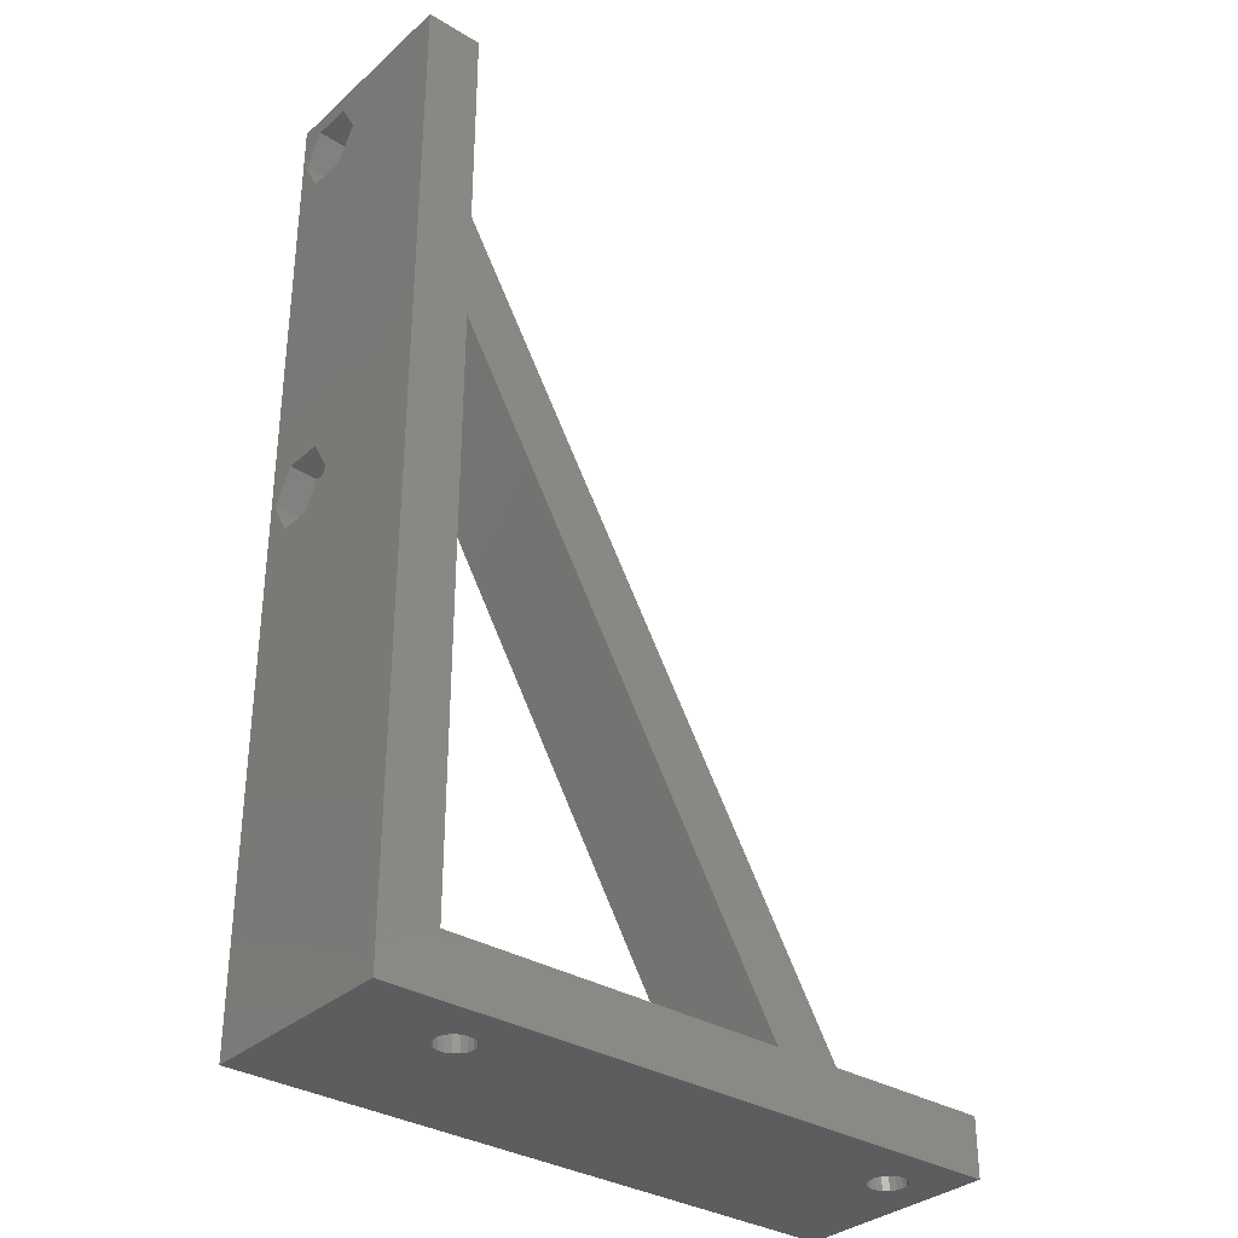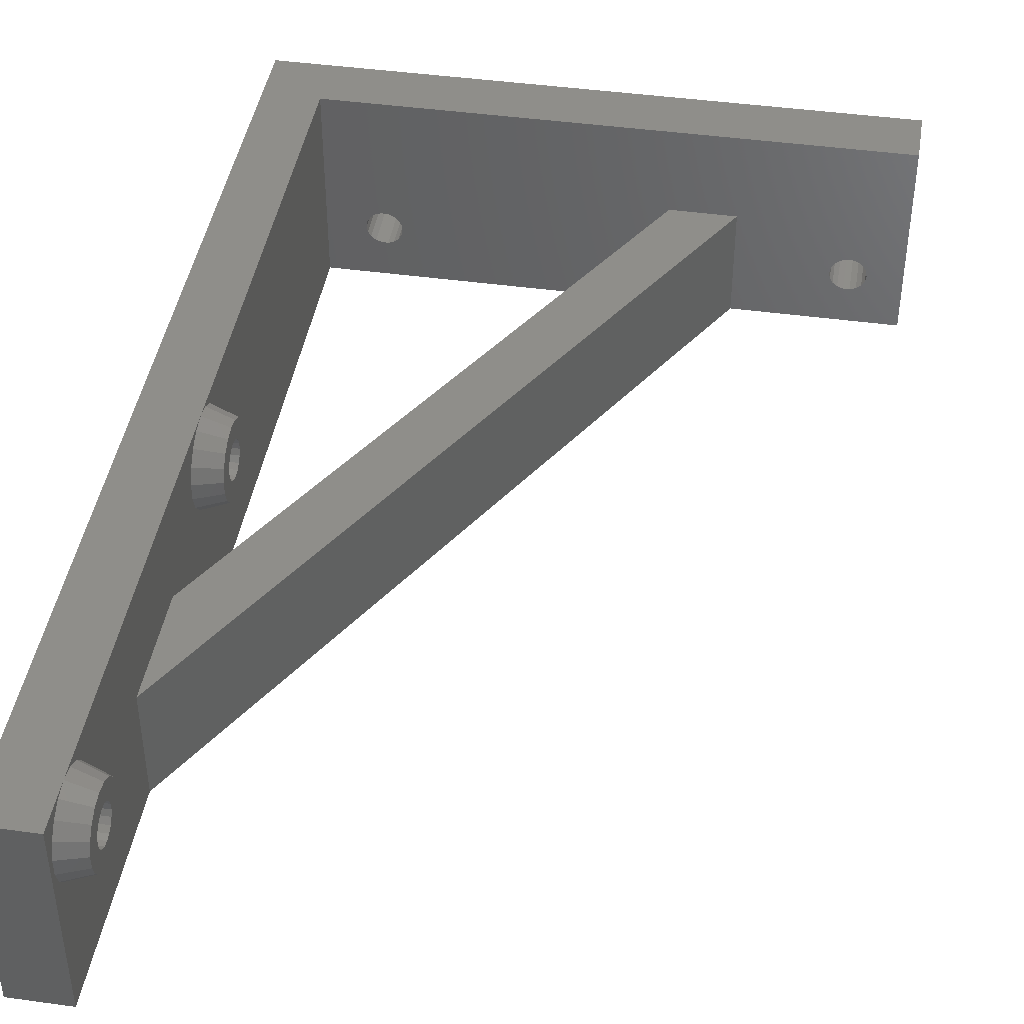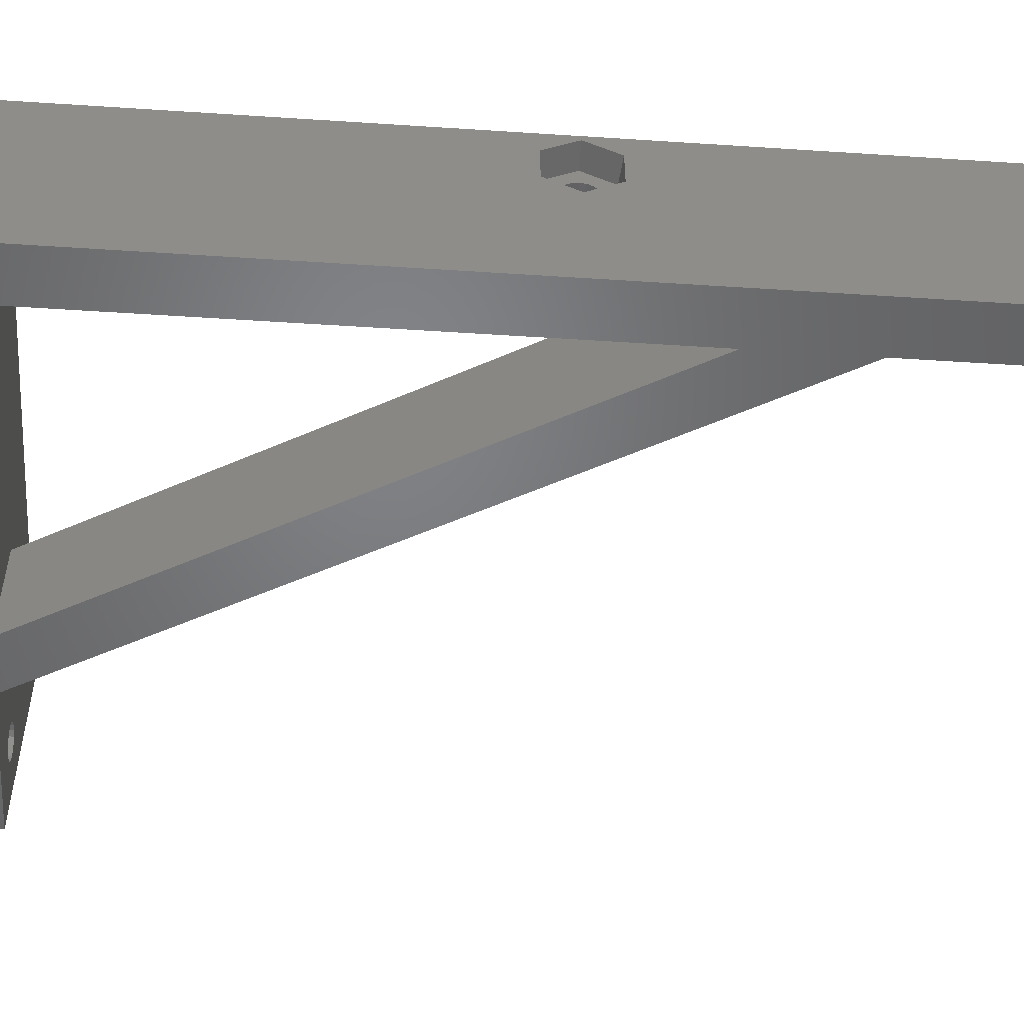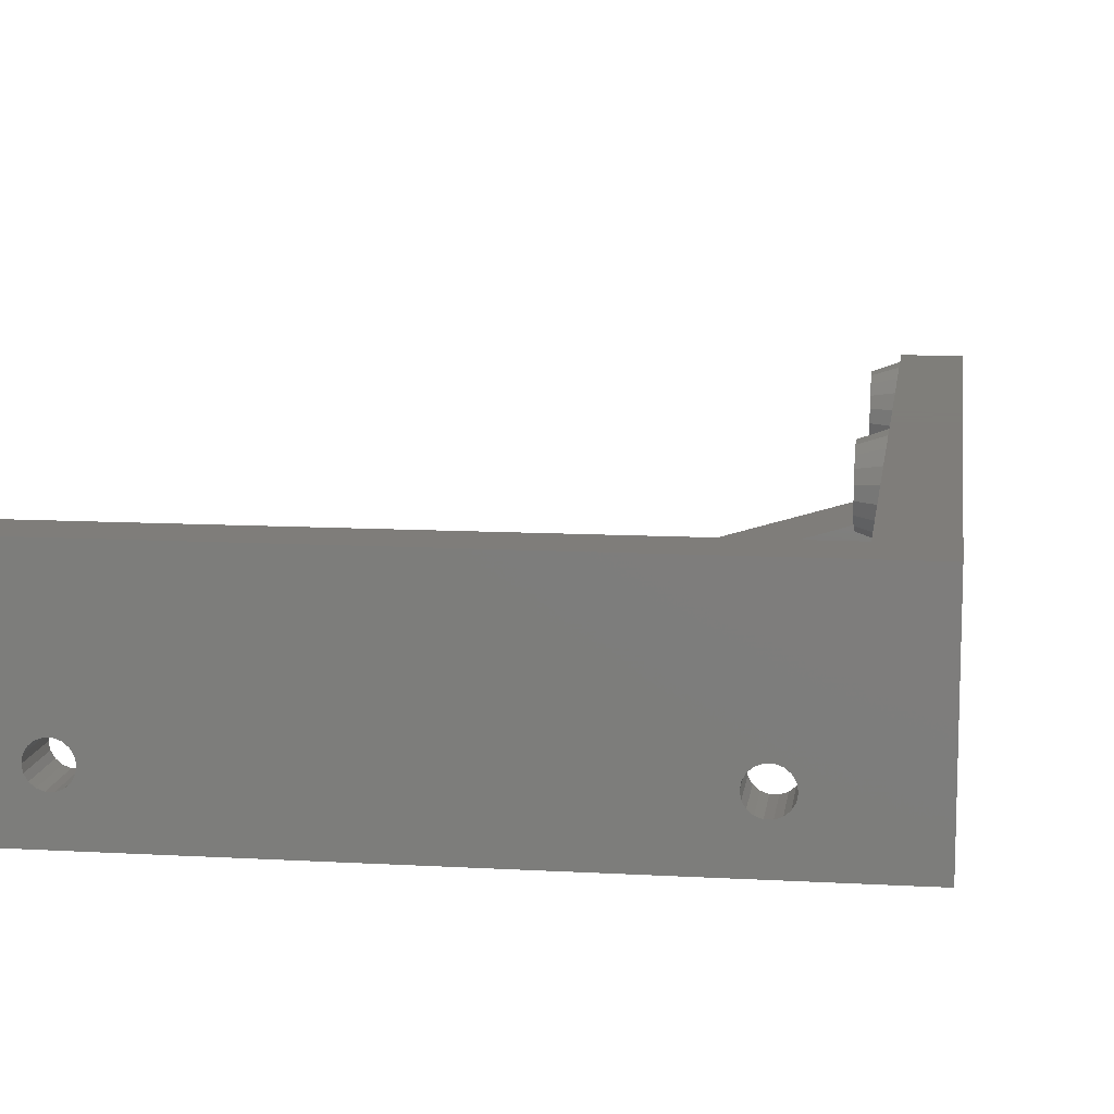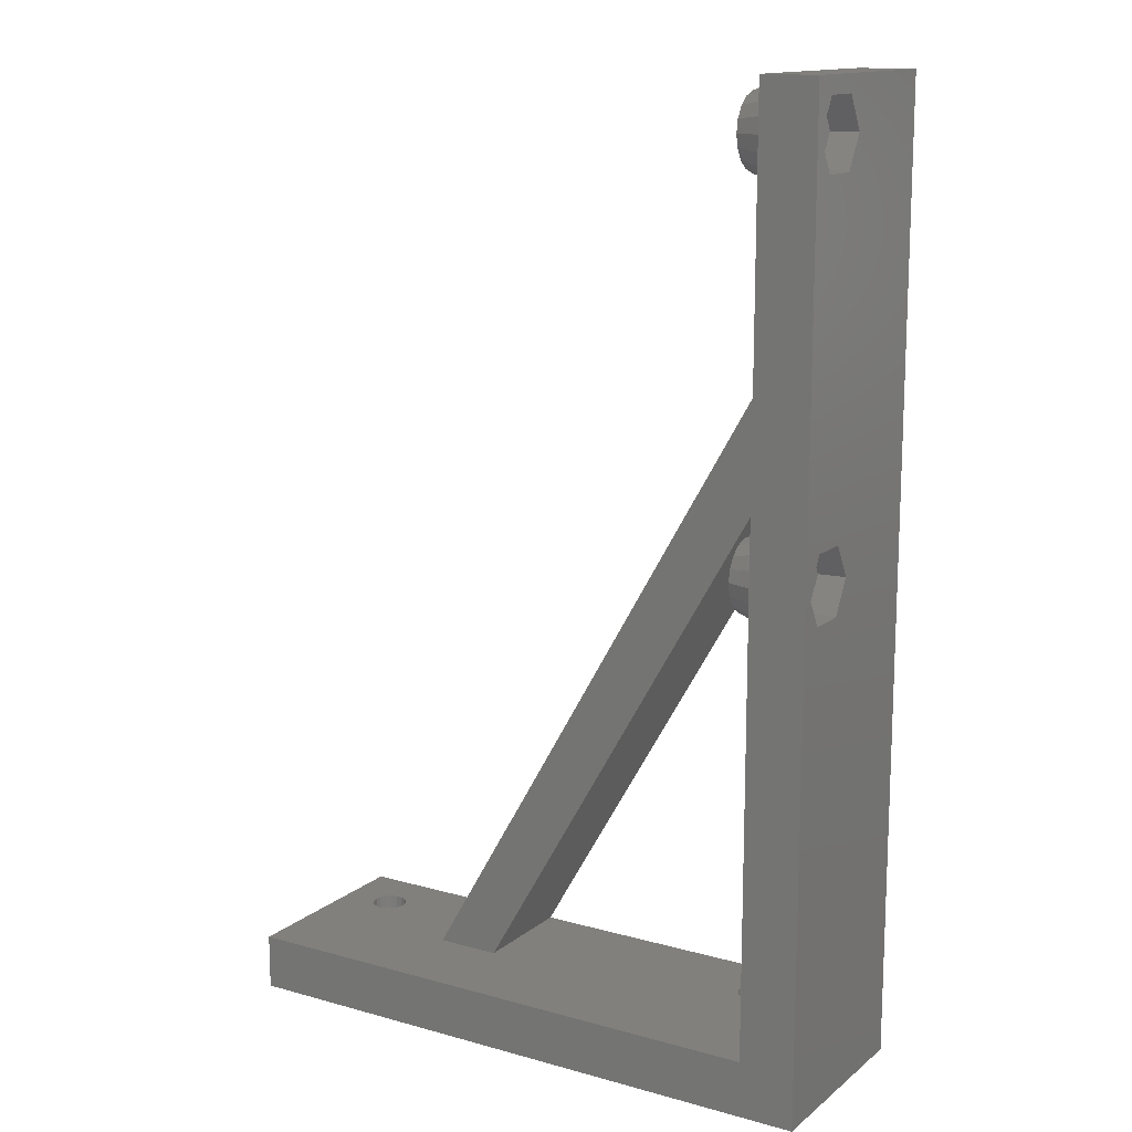
<metadata>
{"format":"stl","ext":"stl","renderer":"f3d","projection":"perspective","resolution":1024,"background":"white","views":[{"elev":-33.2,"azim":140.2,"up":"+Y"},{"elev":43.4,"azim":-170.7,"up":"+Z"},{"elev":-50.8,"azim":85.9,"up":"+Z"},{"elev":11.3,"azim":7.8,"up":"+Z"},{"elev":14.0,"azim":31.6,"up":"+Y"}]}
</metadata>
<code>
# stl→obj: 276 verts, 570 faces
v 0 0 0
v 0 5 0
v 0 5 18
v 0 0 18
v -55.2 5 0
v -40.69 5 0
v -55.2 0 0
v -5 56.81 0
v -8.866e-16 5 0
v -5 5 0
v -1.525e-14 86 0
v -5 66.81 0
v -5 86 0
v -34.91 5 0
v -5 0 0
v -5 -8.866e-16 0
v -5 -8.866e-16 18
v -5 0 18
v -55.2 0 18
v -8.866e-16 5 18
v -5 5 18
v -55.2 5 18
v -1.525e-14 86 18
v -5 86 18
v -8.874 0 6.028
v -49.7 0 3.614
v -8.596 0 5.547
v -8.5 0 5
v -11.6 0 5.547
v -11.7 0 5
v -11.33 0 6.028
v -10.9 0 6.386
v -10.38 0 6.576
v -9.3 0 3.614
v -9.822 0 3.424
v -9.822 0 6.576
v -9.3 0 6.386
v -8.596 0 4.453
v -50.78 0 3.424
v -51.3 0 3.614
v -8.874 0 3.972
v -50.78 0 6.576
v -50.22 0 6.576
v -10.38 0 3.424
v -10.9 0 3.614
v -11.33 0 3.972
v -11.6 0 4.453
v -50.22 0 3.424
v -52.1 0 5
v -49.27 0 6.028
v -49 0 5.547
v -52 0 5.547
v -49.7 0 6.386
v -51.73 0 6.028
v -51.3 0 6.386
v -48.9 0 5
v -49 0 4.453
v -49.27 0 3.972
v -51.73 0 3.972
v -52 0 4.453
v -8.157e-15 46 17.44
v -8.176e-15 46.11 17.38
v -8.685e-15 48.98 15.72
v -8.685e-15 48.98 12.28
v -8.665e-15 48.87 12.22
v -8.157e-15 46 10.56
v -8.137e-15 45.89 10.62
v -7.629e-15 43.02 12.28
v -7.629e-15 43.02 15.72
v -7.648e-15 43.13 15.78
v -1.443e-14 81.39 10.62
v -1.392e-14 78.52 12.28
v -1.394e-14 78.63 15.78
v -1.445e-14 81.5 17.44
v -1.498e-14 84.48 12.28
v -1.496e-14 84.37 12.22
v -1.445e-14 81.5 10.56
v -1.392e-14 78.52 15.72
v -1.447e-14 81.61 17.38
v -1.498e-14 84.48 15.72
v -5 66.81 10
v -5 56.81 10
v -5 46 10
v -5 78.93 17.06
v -5 49.94 13.31
v -5 80.13 17.76
v -5 49.46 16
v -5 48.57 17.06
v -5 46 18
v -5 81.5 18
v -5 49.46 12
v -5 43.43 17.06
v -5 44.63 17.76
v -5 42.54 16
v -5 42.06 14.69
v -5 42.06 13.31
v -5 82.87 17.76
v -5 84.07 17.06
v -5 42.54 12
v -5 47.37 10.24
v -5 48.57 10.94
v -5 43.43 10.94
v -5 44.63 10.24
v -5 85.44 13.31
v -5 78.93 10.94
v -5 78.04 12
v -5 85.44 14.69
v -5 77.56 13.31
v -5 84.96 16
v -5 47.37 17.76
v -5 77.56 14.69
v -5 78.04 16
v -5 49.94 14.69
v -5 80.13 10.24
v -5 81.5 10
v -5 82.87 10.24
v -5 84.07 10.94
v -5 84.96 12
v -40.69 5 10
v -49.7 5 3.614
v -8.596 5 4.453
v -49.27 5 3.972
v -34.91 5 10
v -50.22 5 3.424
v -50.78 5 3.424
v -11.7 5 5
v -11.6 5 4.453
v -11.33 5 3.972
v -10.9 5 3.614
v -9.822 5 3.424
v -10.38 5 3.424
v -9.3 5 3.614
v -11.33 5 6.028
v -10.9 5 6.386
v -8.596 5 5.547
v -8.5 5 5
v -8.874 5 6.028
v -8.874 5 3.972
v -9.3 5 6.386
v -9.822 5 6.576
v -10.38 5 6.576
v -48.9 5 5
v -49 5 4.453
v -11.6 5 5.547
v -52.1 5 5
v -49.7 5 6.386
v -49.27 5 6.028
v -52 5 4.453
v -49 5 5.547
v -51.73 5 3.972
v -51.3 5 3.614
v -50.22 5 6.576
v -50.78 5 6.576
v -51.3 5 6.386
v -51.73 5 6.028
v -52 5 5.547
v -2.4 46 10.8
v -2.4 48.77 12.4
v -2.4 48.77 15.6
v -2.4 46 17.2
v -2.4 43.23 15.6
v -2.4 43.23 12.4
v -2.4 84.27 12.4
v -2.4 84.27 15.6
v -2.4 81.5 10.8
v -2.4 81.5 17.2
v -2.4 78.73 15.6
v -2.4 78.73 12.4
v -7.25 49.15 14.56
v -7.25 49.15 13.44
v -7.25 48.77 12.4
v -7.25 48.06 11.55
v -7.25 47.09 10.99
v -7.25 46 10.8
v -7.25 44.91 10.99
v -7.25 43.94 11.55
v -7.25 43.23 12.4
v -7.25 42.85 13.44
v -7.25 42.85 14.56
v -7.25 43.23 15.6
v -7.25 43.94 16.45
v -7.25 44.91 17.01
v -7.25 46 17.2
v -7.25 47.09 17.01
v -7.25 48.06 16.45
v -7.25 48.77 15.6
v -7.25 84.65 13.44
v -7.25 84.27 12.4
v -7.25 84.65 14.56
v -7.25 83.56 11.55
v -7.25 82.59 10.99
v -7.25 81.5 10.8
v -7.25 80.41 10.99
v -7.25 79.44 11.55
v -7.25 78.73 12.4
v -7.25 78.35 13.44
v -7.25 78.35 14.56
v -7.25 78.73 15.6
v -7.25 79.44 16.45
v -7.25 80.41 17.01
v -7.25 81.5 17.2
v -7.25 82.59 17.01
v -7.25 83.56 16.45
v -7.25 84.27 15.6
v -2.4 47.39 13.2
v -2.4 47.03 12.77
v -2.4 46 15.6
v -2.4 47.58 13.72
v -2.4 45.45 12.5
v -2.4 46 12.4
v -2.4 44.61 14.8
v -2.4 44.97 15.23
v -2.4 44.97 12.77
v -2.4 44.61 13.2
v -2.4 44.42 13.72
v -2.4 47.58 14.28
v -2.4 44.42 14.28
v -2.4 45.45 15.5
v -2.4 46.55 15.5
v -2.4 47.03 15.23
v -2.4 47.39 14.8
v -2.4 46.55 12.5
v -2.4 82.89 13.2
v -2.4 82.53 12.77
v -2.4 81.5 15.6
v -2.4 83.08 13.72
v -2.4 80.95 12.5
v -2.4 81.5 12.4
v -2.4 80.11 14.8
v -2.4 80.47 15.23
v -2.4 80.47 12.77
v -2.4 80.11 13.2
v -2.4 79.92 13.72
v -2.4 83.08 14.28
v -2.4 79.92 14.28
v -2.4 80.95 15.5
v -2.4 82.05 15.5
v -2.4 82.53 15.23
v -2.4 82.89 14.8
v -2.4 82.05 12.5
v -7.25 44.61 13.2
v -7.25 44.42 14.28
v -7.25 44.97 15.23
v -7.25 46.55 12.5
v -7.25 46 12.4
v -7.25 46.55 15.5
v -7.25 47.39 14.8
v -7.25 47.58 13.72
v -7.25 47.39 13.2
v -7.25 47.03 12.77
v -7.25 47.58 14.28
v -7.25 47.03 15.23
v -7.25 46 15.6
v -7.25 45.45 15.5
v -7.25 44.61 14.8
v -7.25 44.42 13.72
v -7.25 44.97 12.77
v -7.25 45.45 12.5
v -7.25 80.11 13.2
v -7.25 79.92 14.28
v -7.25 80.47 15.23
v -7.25 82.05 12.5
v -7.25 81.5 12.4
v -7.25 82.05 15.5
v -7.25 82.89 14.8
v -7.25 83.08 13.72
v -7.25 82.89 13.2
v -7.25 82.53 12.77
v -7.25 83.08 14.28
v -7.25 82.53 15.23
v -7.25 81.5 15.6
v -7.25 80.95 15.5
v -7.25 80.11 14.8
v -7.25 79.92 13.72
v -7.25 80.47 12.77
v -7.25 80.95 12.5
f 1 2 3
f 4 1 3
f 5 6 7
f 8 9 10
f 11 12 13
f 9 12 11
f 6 12 14
f 7 9 2
f 7 2 15
f 15 1 16
f 2 1 15
f 7 6 14
f 8 12 9
f 7 14 10
f 7 10 9
f 14 12 8
f 16 1 4
f 17 16 4
f 4 18 17
f 3 18 4
f 19 18 3
f 20 19 3
f 21 19 20
f 21 22 19
f 23 21 20
f 24 21 23
f 20 3 9
f 9 3 2
f 19 22 7
f 7 22 5
f 25 15 18
f 26 7 18
f 27 28 15
f 7 29 18
f 7 30 29
f 29 31 18
f 32 33 18
f 34 35 15
f 33 36 18
f 36 37 18
f 37 25 18
f 27 15 25
f 28 38 15
f 39 40 7
f 34 15 41
f 42 43 18
f 7 15 35
f 7 35 44
f 7 44 45
f 7 45 46
f 7 47 30
f 7 46 47
f 26 48 7
f 19 7 49
f 50 51 18
f 19 49 52
f 53 50 18
f 19 52 54
f 43 53 18
f 19 54 55
f 19 42 18
f 19 55 42
f 51 56 18
f 56 57 18
f 57 58 18
f 58 26 18
f 48 39 7
f 59 7 40
f 60 7 59
f 49 7 60
f 31 32 18
f 38 41 15
f 16 17 15
f 15 17 18
f 61 23 20
f 9 11 20
f 62 63 23
f 11 64 65
f 11 66 20
f 11 65 66
f 66 67 20
f 67 68 20
f 69 70 20
f 71 72 64
f 70 61 20
f 62 23 61
f 73 74 64
f 74 23 63
f 11 23 75
f 11 75 76
f 11 77 64
f 11 76 77
f 77 71 64
f 72 78 64
f 78 73 64
f 64 74 63
f 79 23 74
f 75 23 80
f 68 69 20
f 79 80 23
f 24 23 13
f 13 23 11
f 12 81 13
f 10 82 8
f 83 82 10
f 84 81 85
f 86 87 88
f 86 89 90
f 85 81 91
f 24 89 21
f 92 21 93
f 94 21 92
f 92 92 21
f 95 21 94
f 96 21 95
f 97 24 98
f 99 21 96
f 100 82 83
f 21 99 10
f 91 82 101
f 99 102 10
f 101 82 100
f 102 103 10
f 103 83 10
f 81 82 91
f 13 104 24
f 105 81 106
f 104 107 24
f 106 81 108
f 107 109 24
f 109 98 24
f 90 24 97
f 86 110 89
f 84 87 86
f 24 90 89
f 108 81 111
f 111 81 112
f 86 88 110
f 84 113 87
f 13 81 105
f 13 105 114
f 13 114 115
f 13 115 116
f 13 116 117
f 13 117 118
f 13 118 104
f 93 21 89
f 84 85 113
f 112 81 84
f 119 81 6
f 6 81 12
f 6 5 120
f 121 21 10
f 6 120 122
f 22 21 123
f 22 123 119
f 124 5 125
f 14 126 127
f 14 127 128
f 14 128 129
f 14 129 10
f 130 10 131
f 132 10 130
f 133 21 134
f 135 21 136
f 137 21 135
f 132 138 10
f 136 21 121
f 138 121 10
f 139 21 137
f 140 21 139
f 141 21 140
f 134 21 141
f 142 119 143
f 14 21 133
f 14 133 144
f 14 144 126
f 22 145 5
f 146 119 147
f 145 148 5
f 147 119 149
f 148 150 5
f 150 151 5
f 149 119 142
f 151 125 5
f 143 119 122
f 124 120 5
f 22 119 146
f 22 146 152
f 22 152 153
f 22 153 154
f 22 154 155
f 22 155 156
f 22 156 145
f 123 21 14
f 131 10 129
f 6 122 119
f 14 8 82
f 123 14 82
f 30 126 144
f 29 30 144
f 30 47 127
f 126 30 127
f 47 46 128
f 127 47 128
f 46 45 129
f 128 46 129
f 45 44 131
f 129 45 131
f 44 35 130
f 131 44 130
f 35 34 132
f 130 35 132
f 34 41 138
f 132 34 138
f 38 121 41
f 41 121 138
f 28 136 38
f 38 136 121
f 135 136 27
f 27 136 28
f 137 135 25
f 25 135 27
f 139 137 37
f 37 137 25
f 140 139 36
f 36 139 37
f 141 140 33
f 33 140 36
f 134 141 32
f 32 141 33
f 133 134 31
f 31 134 32
f 29 144 133
f 31 29 133
f 49 145 156
f 52 49 156
f 49 60 148
f 145 49 148
f 60 59 150
f 148 60 150
f 59 40 151
f 150 59 151
f 40 39 125
f 151 40 125
f 39 48 124
f 125 39 124
f 48 26 120
f 124 48 120
f 26 58 122
f 120 26 122
f 57 143 58
f 58 143 122
f 56 142 57
f 57 142 143
f 149 142 51
f 51 142 56
f 147 149 50
f 50 149 51
f 146 147 53
f 53 147 50
f 152 146 43
f 43 146 53
f 153 152 42
f 42 152 43
f 154 153 55
f 55 153 42
f 155 154 54
f 54 154 55
f 52 156 155
f 54 52 155
f 157 65 64
f 158 157 64
f 158 64 63
f 159 158 63
f 159 63 62
f 62 61 159
f 159 61 160
f 160 61 70
f 160 70 161
f 161 70 69
f 161 69 162
f 162 69 68
f 162 68 67
f 157 162 67
f 66 157 67
f 157 66 65
f 163 75 80
f 164 163 80
f 165 76 75
f 163 165 75
f 164 80 79
f 79 74 164
f 164 74 166
f 166 74 73
f 166 73 167
f 167 73 78
f 167 78 168
f 168 78 72
f 168 72 71
f 165 168 71
f 77 165 71
f 165 77 76
f 119 123 82
f 81 119 82
f 169 113 170
f 170 113 85
f 170 85 171
f 171 85 91
f 171 91 172
f 172 91 101
f 172 101 173
f 173 101 100
f 173 100 174
f 174 100 83
f 174 83 175
f 175 83 103
f 175 103 176
f 176 103 102
f 177 176 102
f 177 102 99
f 178 177 99
f 178 99 96
f 178 96 95
f 179 178 95
f 180 179 95
f 180 95 94
f 181 180 94
f 181 94 92
f 181 92 92
f 182 181 92
f 182 92 93
f 183 182 93
f 183 93 89
f 184 183 89
f 184 89 110
f 185 184 110
f 185 110 88
f 185 88 186
f 186 88 87
f 186 87 169
f 169 87 113
f 187 104 188
f 189 107 187
f 187 107 104
f 188 104 118
f 188 118 190
f 190 118 117
f 190 117 191
f 191 117 116
f 191 116 192
f 192 116 115
f 192 115 193
f 193 115 114
f 193 114 194
f 194 114 105
f 195 194 105
f 195 105 106
f 196 195 106
f 196 106 108
f 196 108 111
f 197 196 111
f 198 197 111
f 198 111 112
f 199 198 112
f 199 112 84
f 200 199 84
f 200 84 86
f 201 200 86
f 201 86 90
f 202 201 90
f 202 90 97
f 203 202 97
f 203 97 98
f 203 98 204
f 204 98 109
f 204 109 189
f 189 109 107
f 205 158 159
f 205 206 157
f 160 207 159
f 208 205 159
f 209 157 210
f 211 212 160
f 213 157 209
f 214 215 161
f 162 214 161
f 162 157 214
f 216 208 159
f 161 211 160
f 161 217 211
f 212 218 160
f 218 207 160
f 207 219 159
f 219 220 159
f 220 221 159
f 221 216 159
f 157 158 205
f 222 157 206
f 210 157 222
f 213 214 157
f 215 217 161
f 223 163 164
f 223 224 165
f 166 225 164
f 226 223 164
f 227 165 228
f 229 230 166
f 231 165 227
f 232 233 167
f 168 232 167
f 168 165 232
f 234 226 164
f 167 229 166
f 167 235 229
f 230 236 166
f 236 225 166
f 225 237 164
f 237 238 164
f 238 239 164
f 239 234 164
f 165 163 223
f 240 165 224
f 228 165 240
f 231 232 165
f 233 235 167
f 175 176 174
f 174 176 177
f 174 177 178
f 174 178 179
f 241 179 180
f 242 180 181
f 243 181 182
f 244 174 245
f 246 183 184
f 247 184 185
f 248 185 186
f 249 186 169
f 174 169 170
f 174 170 171
f 174 171 172
f 174 172 173
f 250 174 244
f 249 174 250
f 248 186 249
f 174 249 169
f 251 185 248
f 247 185 251
f 252 184 247
f 246 184 252
f 253 183 246
f 243 182 254
f 182 183 253
f 182 253 254
f 255 181 243
f 256 180 242
f 241 180 256
f 174 179 241
f 257 174 241
f 258 174 257
f 245 174 258
f 242 181 255
f 193 194 192
f 192 194 195
f 192 195 196
f 192 196 197
f 259 197 198
f 260 198 199
f 261 199 200
f 262 192 263
f 264 201 202
f 265 202 203
f 266 203 204
f 267 204 189
f 192 189 187
f 192 187 188
f 192 188 190
f 192 190 191
f 268 192 262
f 267 192 268
f 266 204 267
f 192 267 189
f 269 203 266
f 265 203 269
f 270 202 265
f 264 202 270
f 271 201 264
f 261 200 272
f 200 201 271
f 200 271 272
f 273 199 261
f 274 198 260
f 259 198 274
f 192 197 259
f 275 192 259
f 276 192 275
f 263 192 276
f 260 199 273
f 245 258 209
f 210 245 209
f 245 210 222
f 244 245 222
f 244 222 206
f 250 244 206
f 250 206 205
f 249 250 205
f 249 205 208
f 248 249 208
f 248 208 216
f 251 248 216
f 251 216 221
f 247 251 221
f 247 221 220
f 252 247 220
f 220 219 252
f 252 219 246
f 219 207 246
f 246 207 253
f 253 207 254
f 254 207 218
f 254 218 243
f 243 218 212
f 243 212 255
f 255 212 211
f 255 211 242
f 242 211 217
f 242 217 256
f 256 217 215
f 256 215 241
f 241 215 214
f 241 214 257
f 257 214 213
f 258 257 213
f 209 258 213
f 263 276 227
f 228 263 227
f 263 228 240
f 262 263 240
f 262 240 224
f 268 262 224
f 268 224 223
f 267 268 223
f 267 223 226
f 266 267 226
f 266 226 234
f 269 266 234
f 269 234 239
f 265 269 239
f 265 239 238
f 270 265 238
f 238 237 270
f 270 237 264
f 237 225 264
f 264 225 271
f 271 225 272
f 272 225 236
f 272 236 261
f 261 236 230
f 261 230 273
f 273 230 229
f 273 229 260
f 260 229 235
f 260 235 274
f 274 235 233
f 274 233 259
f 259 233 232
f 259 232 275
f 275 232 231
f 276 275 231
f 227 276 231

</code>
